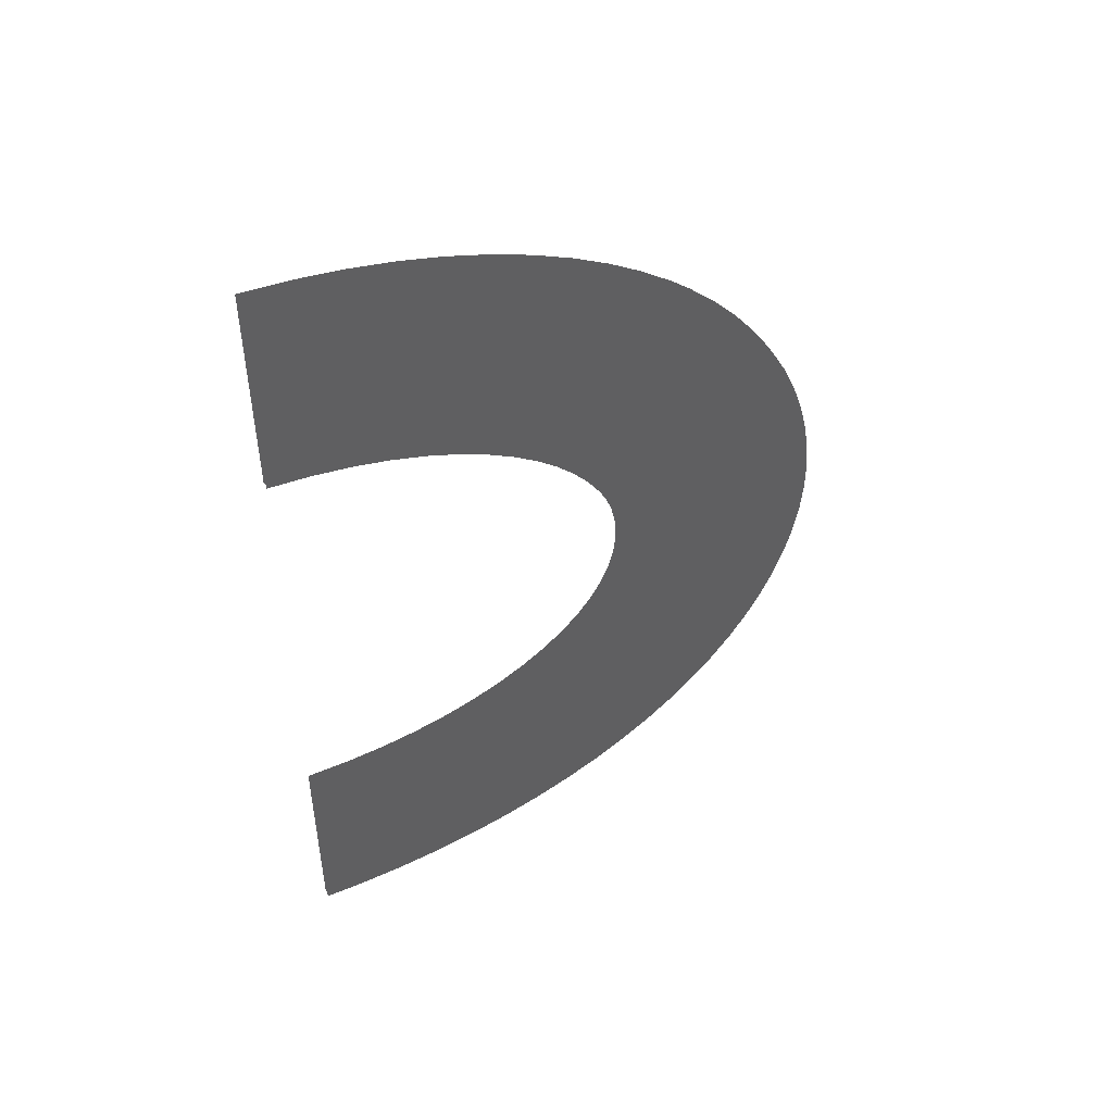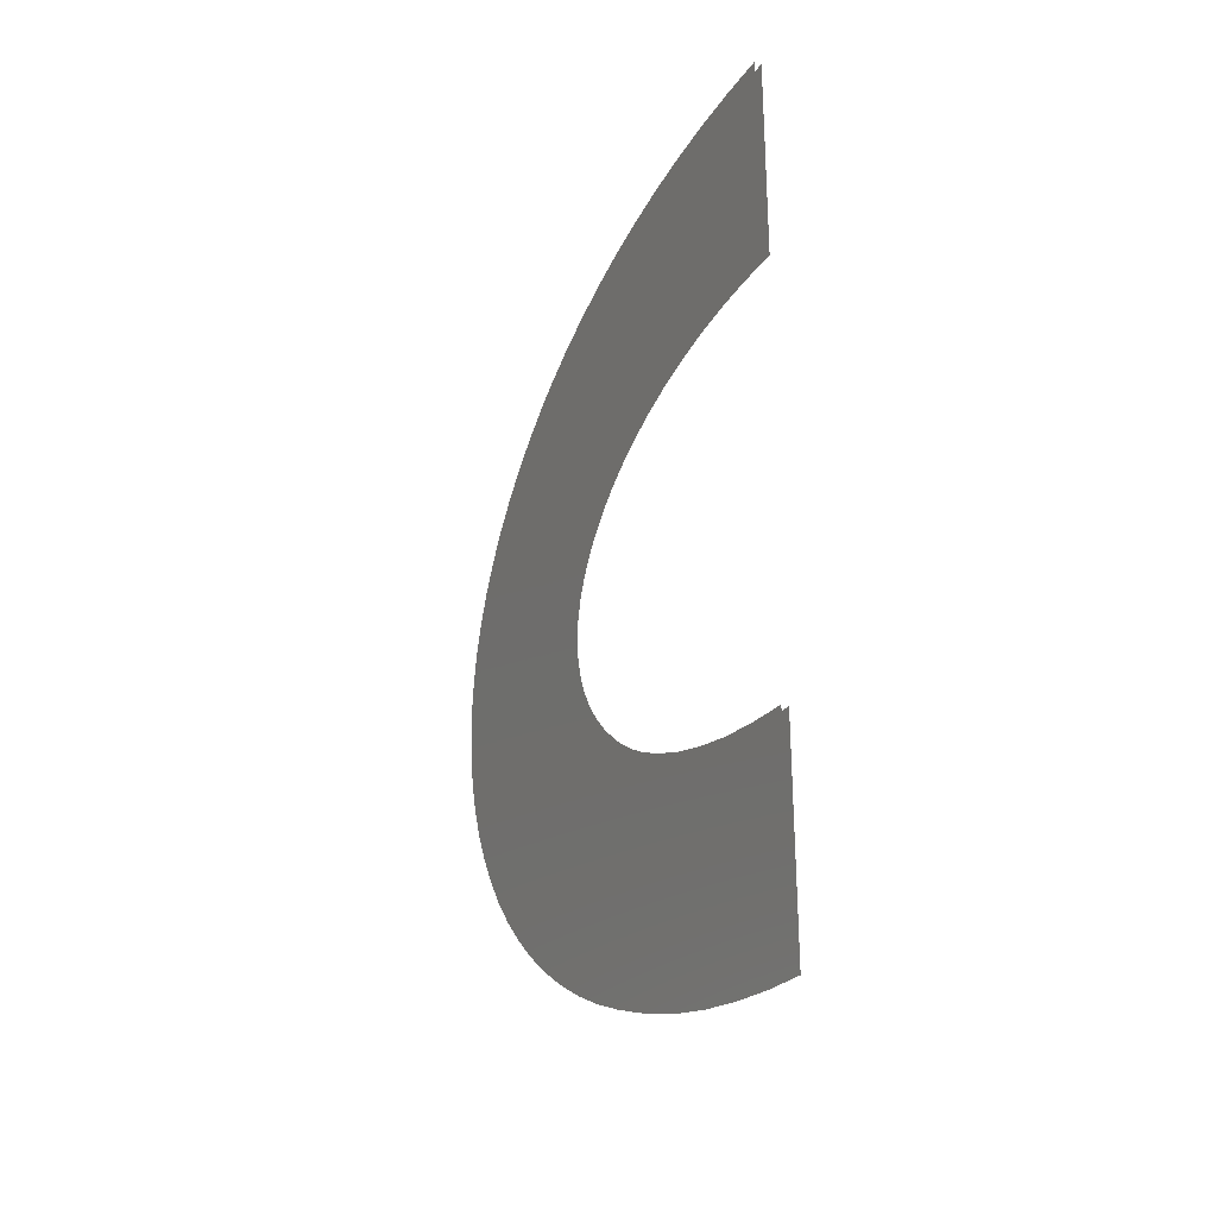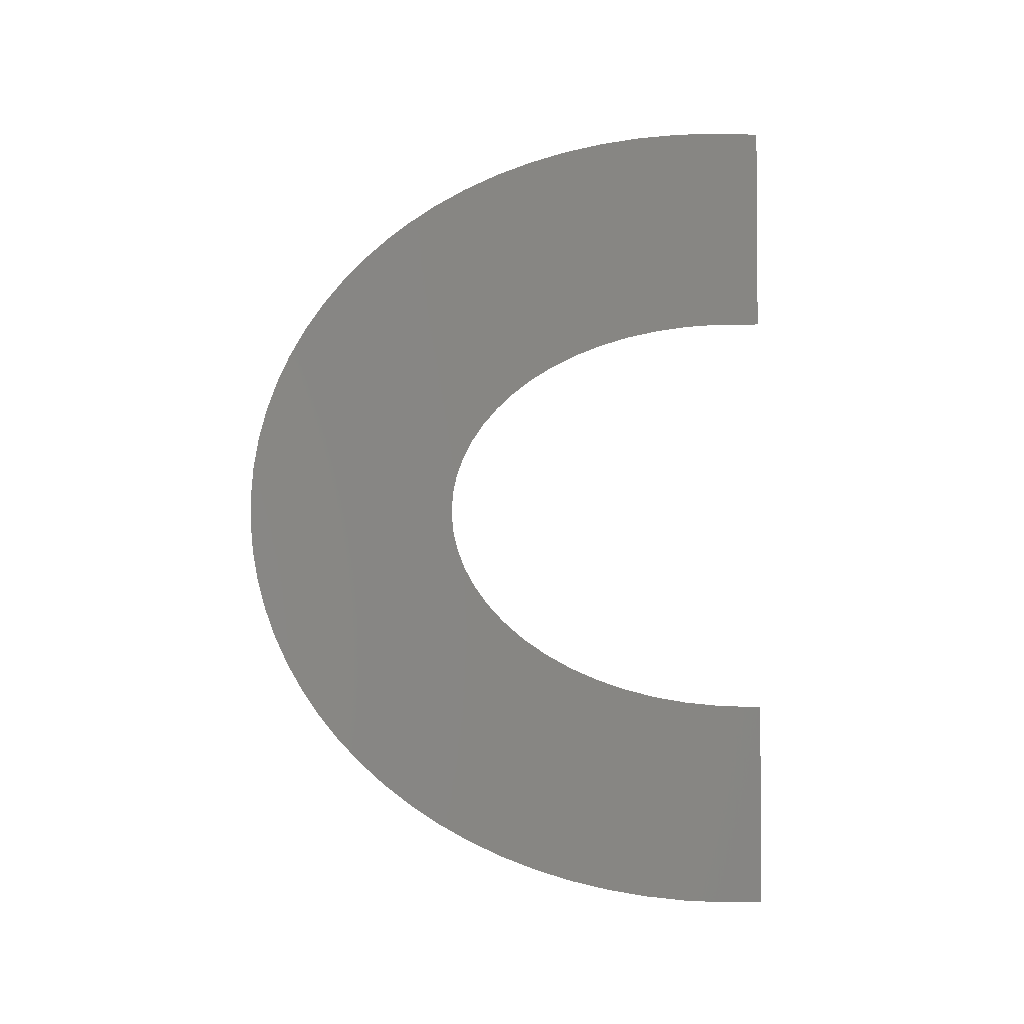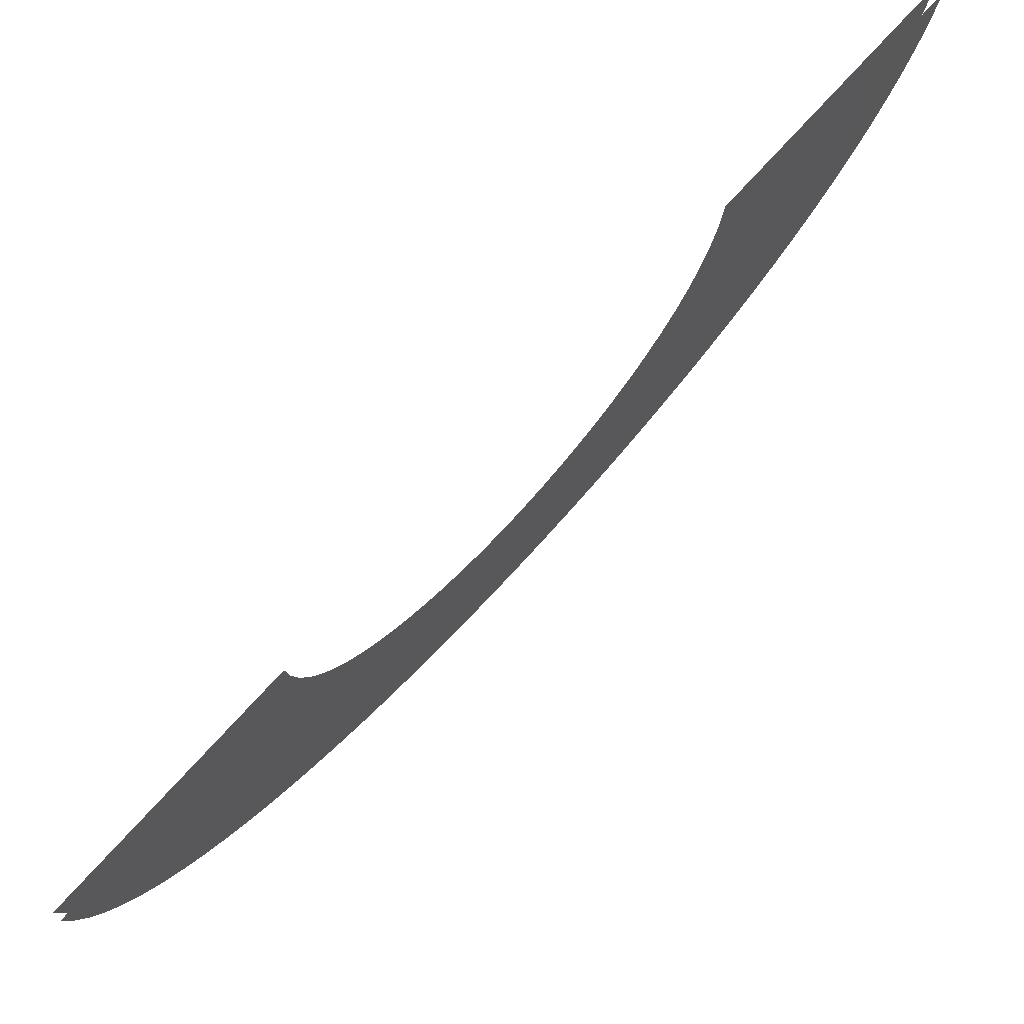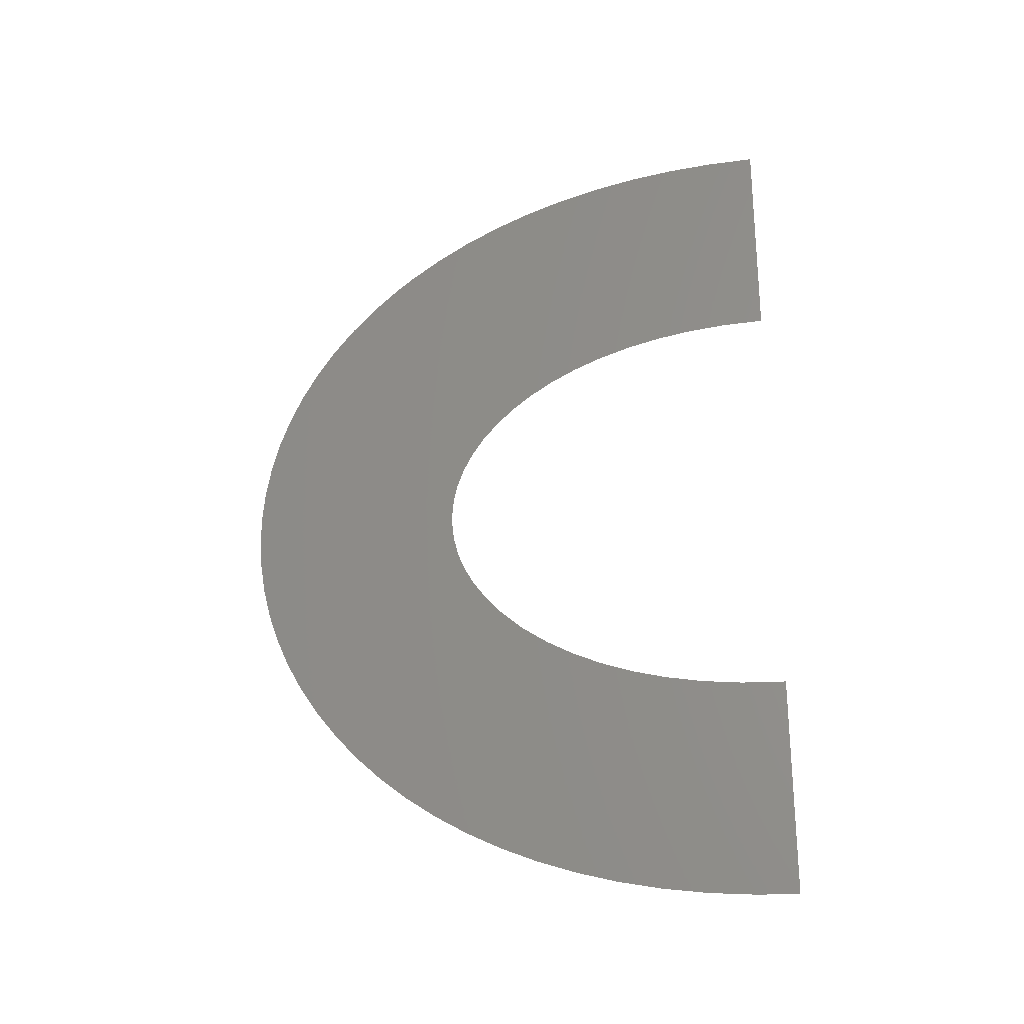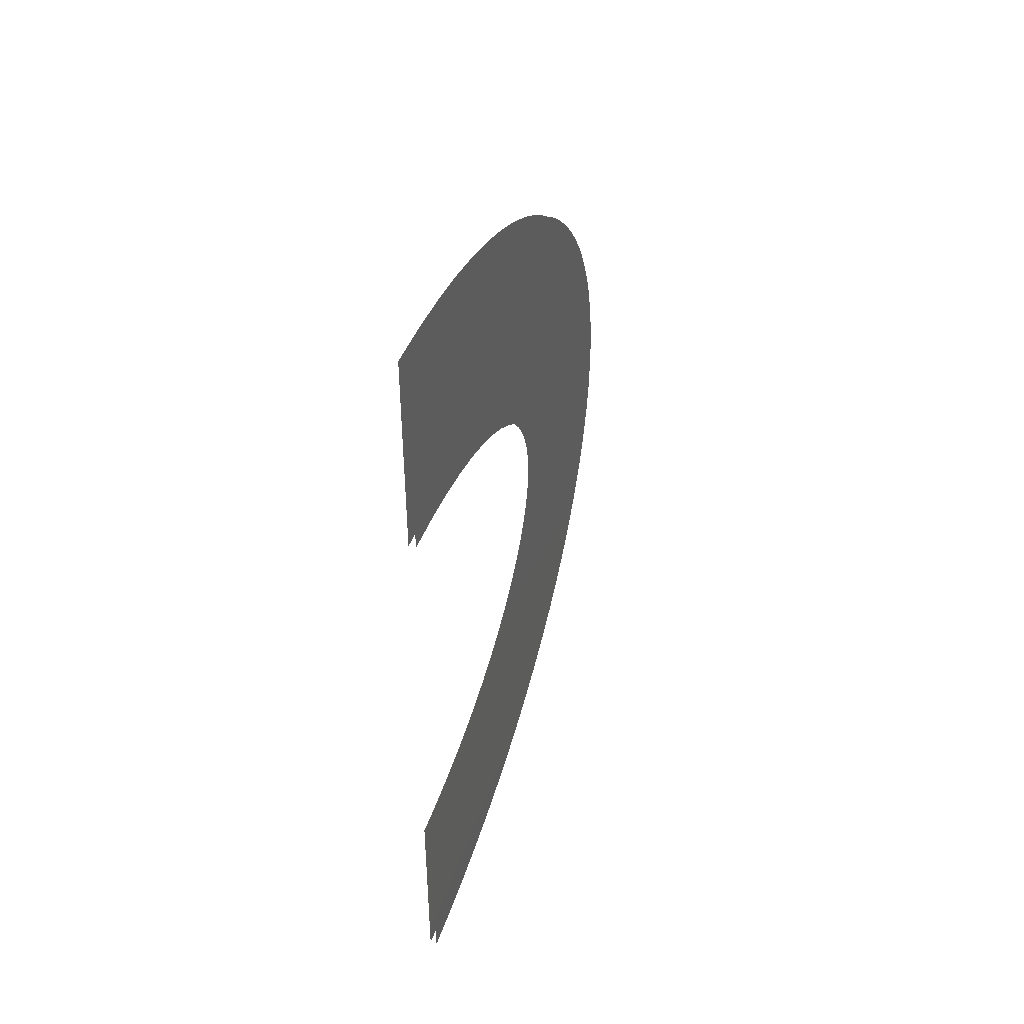
<metadata>
{"format":"stl","ext":"stl","renderer":"f3d","projection":"perspective","resolution":1024,"background":"white","views":[{"elev":47.0,"azim":65.8,"up":"+Y"},{"elev":-27.9,"azim":-28.8,"up":"+Y"},{"elev":-2.8,"azim":-102.2,"up":"+Y"},{"elev":80.0,"azim":-137.0,"up":"+Z"},{"elev":-25.5,"azim":-80.0,"up":"+Y"},{"elev":44.1,"azim":18.6,"up":"+Y"}]}
</metadata>
<code>
# stl→obj: 158 verts, 154 faces
v 2 136.1 63.51
v 2 130.9 61.61
v 2 149.3 4.493
v 2 140.9 2.258
v 2 125.7 60.44
v 2 132.4 0.7868
v 2 123.8 0.07288
v 2 120.5 60
v 2 116.2 0.07288
v 2 118.6 60.03
v 2 107.7 0.7785
v 2 113.3 60.61
v 2 99.24 2.23
v 2 90.87 4.427
v 2 107.9 61.96
v 2 82.66 7.354
v 2 102.6 64.12
v 2 74.62 11.01
v 2 66.8 15.39
v 2 97.26 67.12
v 2 59.26 20.47
v 2 92.04 70.97
v 2 51.99 26.26
v 2 157.7 7.486
v 2 165.8 11.23
v 2 141.2 66.19
v 2 173.8 15.74
v 2 146.3 69.66
v 2 181.5 21
v 2 188.8 26.99
v 2 151.3 73.94
v 2 195.9 33.71
v 2 156 79.03
v 2 202.6 41.11
v 2 160.2 84.37
v 2 45.03 32.76
v 2 86.98 75.68
v 2 38.43 39.95
v 2 82.15 81.26
v 2 32.19 47.86
v 2 81.07 82.67
v 2 26.43 56.38
v 2 76.64 89.27
v 2 21.14 65.55
v 2 72.59 96.72
v 2 16.36 75.34
v 2 68.99 105
v 2 12.12 85.74
v 2 206.6 46.27
v 2 212.6 54.81
v 2 164.4 91.04
v 2 218 64
v 2 168.2 98.48
v 2 223 73.83
v 2 171.6 106.6
v 2 227.3 84.25
v 2 174.5 115.5
v 2 8.457 96.72
v 2 65.92 114
v 2 5.409 108.3
v 2 63.45 123.7
v 2 3.011 120.3
v 2 61.6 134
v 2 1.294 132.8
v 2 60.44 145
v 2 0.2842 145.8
v 2 0 157.5
v 2 60.01 155.8
v 2 60 157.5
v 2 231.1 95.24
v 2 234.2 106.8
v 2 176.9 125.1
v 2 236.7 118.8
v 2 178.6 135.3
v 2 238.5 131.2
v 2 179.6 146.1
v 2 239.6 144.2
v 2 180 157.5
v 2 240 157.5
v 0 107.9 61.96
v 0 82.66 7.354
v 0 102.6 64.12
v 0 74.62 11.01
v 0 97.26 67.12
v 0 118.6 60.03
v 0 107.7 0.7785
v 0 113.3 60.61
v 0 99.24 2.23
v 0 90.87 4.427
v 0 130.9 61.61
v 0 140.9 2.258
v 0 125.7 60.44
v 0 132.4 0.7868
v 0 120.5 60
v 0 123.8 0.07288
v 0 116.2 0.07288
v 0 141.2 66.19
v 0 165.8 11.23
v 0 136.1 63.51
v 0 157.7 7.486
v 0 149.3 4.493
v 0 151.3 73.94
v 0 188.8 26.99
v 0 146.3 69.66
v 0 181.5 21
v 0 173.8 15.74
v 0 66.8 15.39
v 0 59.26 20.47
v 0 92.04 70.97
v 0 51.99 26.26
v 0 86.98 75.68
v 0 45.03 32.76
v 0 82.15 81.26
v 0 38.43 39.95
v 0 81.07 82.67
v 0 32.19 47.86
v 0 76.64 89.27
v 0 26.43 56.38
v 0 72.59 96.72
v 0 164.4 91.04
v 0 212.6 54.81
v 0 160.2 84.37
v 0 206.6 46.27
v 0 156 79.03
v 0 202.6 41.11
v 0 195.9 33.71
v 0 21.14 65.55
v 0 16.36 75.34
v 0 68.99 105
v 0 12.12 85.74
v 0 65.92 114
v 0 8.457 96.72
v 0 63.45 123.7
v 0 5.409 108.3
v 0 61.6 134
v 0 3.011 120.3
v 0 1.294 132.8
v 0 60.44 145
v 0 0.2842 145.8
v 0 60.01 155.8
v 0 0 157.5
v 0 60 157.5
v 0 176.9 125.1
v 0 234.2 106.8
v 0 174.5 115.5
v 0 231.1 95.24
v 0 171.6 106.6
v 0 227.3 84.25
v 0 168.2 98.48
v 0 223 73.83
v 0 218 64
v 0 180 157.5
v 0 240 157.5
v 0 179.6 146.1
v 0 239.6 144.2
v 0 178.6 135.3
v 0 238.5 131.2
v 0 236.7 118.8
f 1 2 3
f 3 2 4
f 4 2 5
f 4 5 6
f 6 5 7
f 7 5 8
f 7 8 9
f 9 8 10
f 9 10 11
f 11 10 12
f 11 12 13
f 13 12 14
f 14 12 15
f 14 15 16
f 16 15 17
f 16 17 18
f 18 17 19
f 19 17 20
f 19 20 21
f 21 20 22
f 21 22 23
f 3 24 1
f 1 24 25
f 1 25 26
f 26 25 27
f 26 27 28
f 27 29 28
f 28 29 30
f 28 30 31
f 31 30 32
f 31 32 33
f 33 32 34
f 33 34 35
f 23 22 36
f 36 22 37
f 36 37 38
f 38 37 39
f 38 39 40
f 40 39 41
f 40 41 42
f 42 41 43
f 42 43 44
f 44 43 45
f 44 45 46
f 46 45 47
f 46 47 48
f 34 49 35
f 35 49 50
f 35 50 51
f 51 50 52
f 51 52 53
f 53 52 54
f 53 54 55
f 55 54 56
f 55 56 57
f 48 47 58
f 58 47 59
f 58 59 60
f 60 59 61
f 60 61 62
f 62 61 63
f 62 63 64
f 64 63 65
f 64 65 66
f 66 65 67
f 67 65 68
f 67 68 69
f 56 70 57
f 57 70 71
f 57 71 72
f 72 71 73
f 72 73 74
f 74 73 75
f 74 75 76
f 76 75 77
f 76 77 78
f 78 77 79
f 80 81 82
f 82 81 83
f 82 83 84
f 85 86 87
f 87 86 88
f 87 88 80
f 80 88 89
f 80 89 81
f 90 91 92
f 92 91 93
f 92 93 94
f 94 93 95
f 94 95 85
f 85 95 96
f 85 96 86
f 97 98 99
f 99 98 100
f 99 100 90
f 90 100 101
f 90 101 91
f 102 103 104
f 104 103 105
f 104 105 97
f 97 105 106
f 97 106 98
f 83 107 84
f 84 107 108
f 84 108 109
f 109 108 110
f 109 110 111
f 111 110 112
f 111 112 113
f 113 112 114
f 113 114 115
f 115 114 116
f 115 116 117
f 117 116 118
f 117 118 119
f 120 121 122
f 122 121 123
f 122 123 124
f 124 123 125
f 124 125 102
f 102 125 126
f 102 126 103
f 118 127 119
f 119 127 128
f 119 128 129
f 129 128 130
f 129 130 131
f 131 130 132
f 131 132 133
f 133 132 134
f 133 134 135
f 134 136 135
f 135 136 137
f 135 137 138
f 138 137 139
f 138 139 140
f 140 139 141
f 140 141 142
f 143 144 145
f 145 144 146
f 145 146 147
f 147 146 148
f 147 148 149
f 149 148 150
f 149 150 120
f 120 150 151
f 120 151 121
f 152 153 154
f 154 153 155
f 154 155 156
f 156 155 157
f 156 157 143
f 143 157 158
f 143 158 144

</code>
